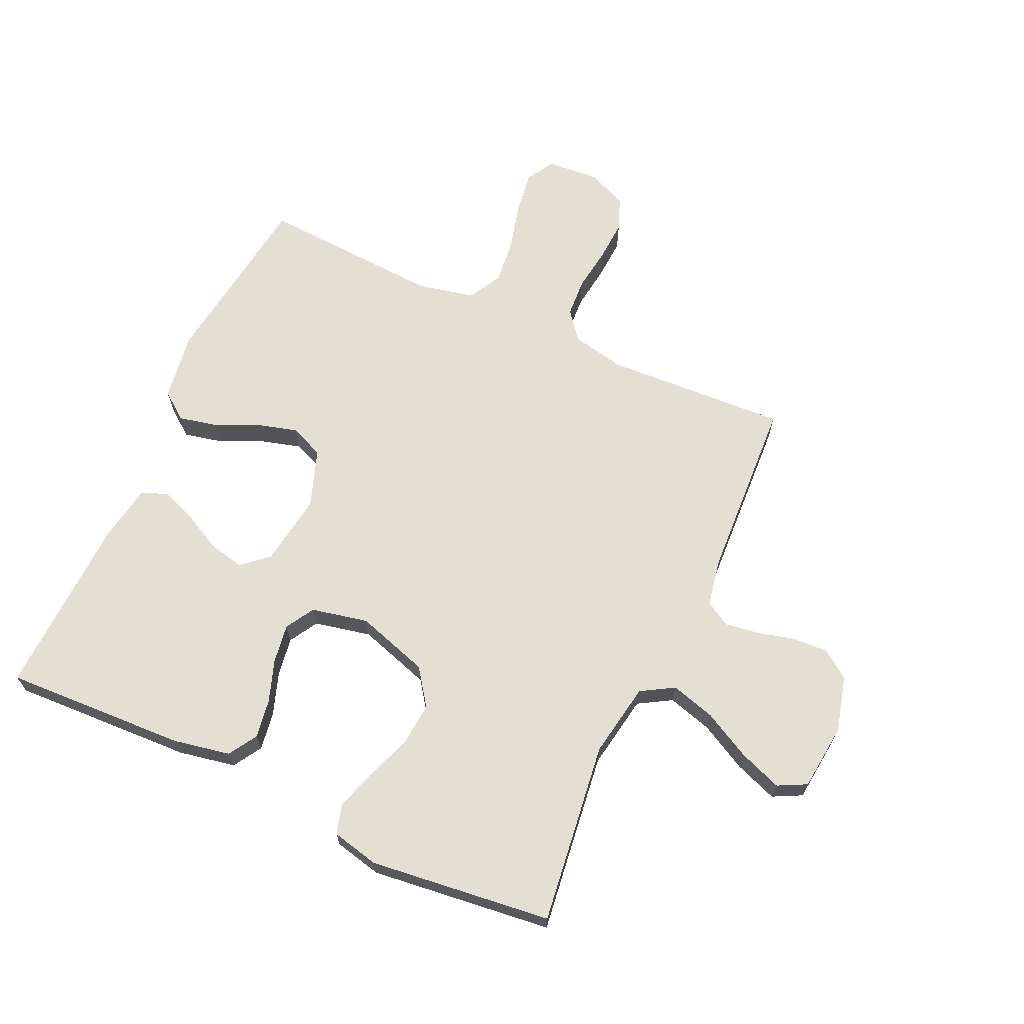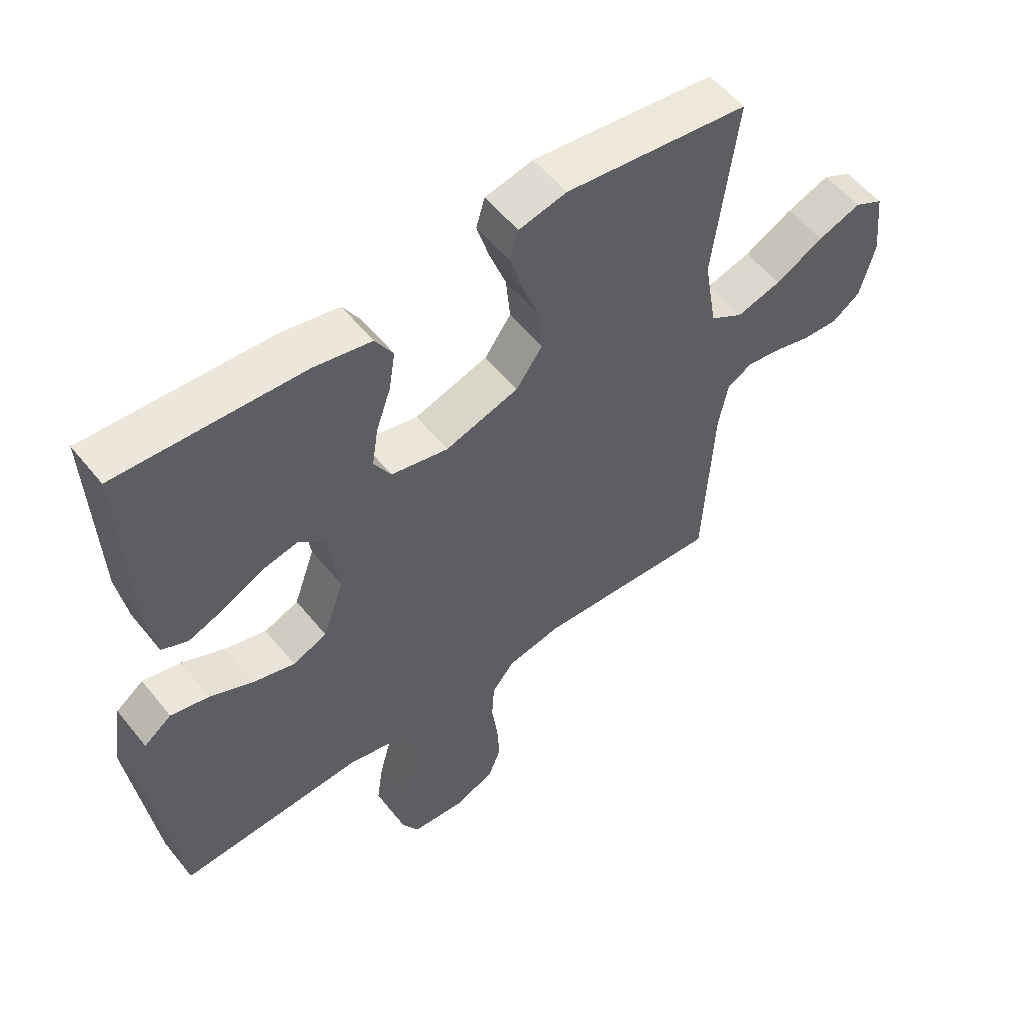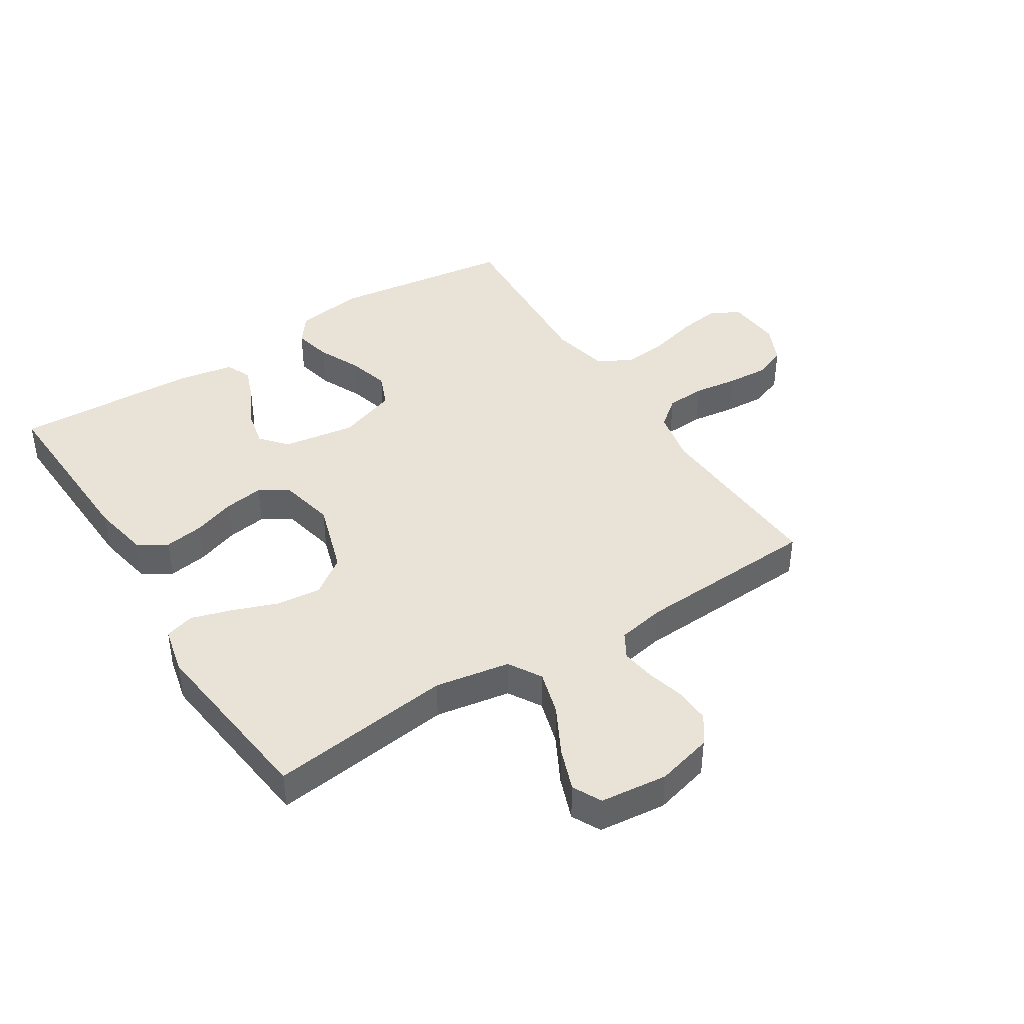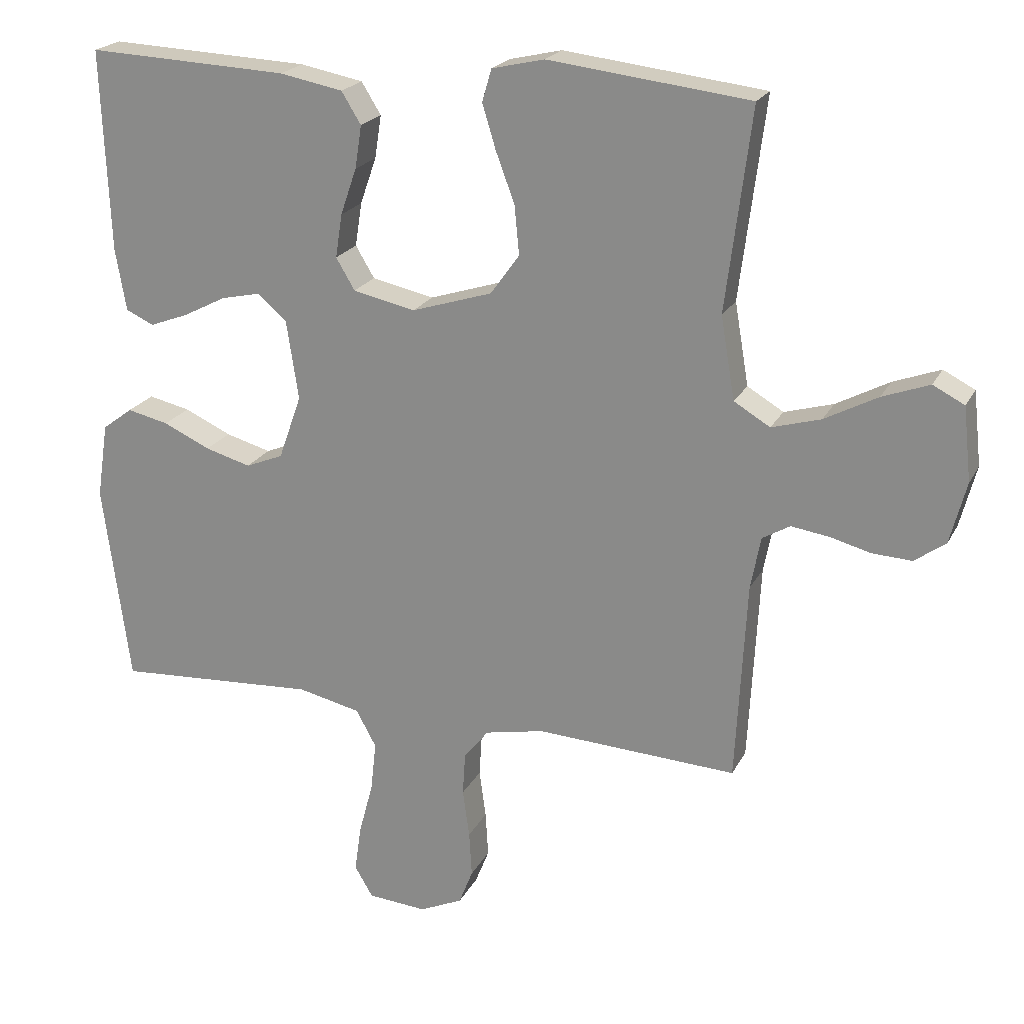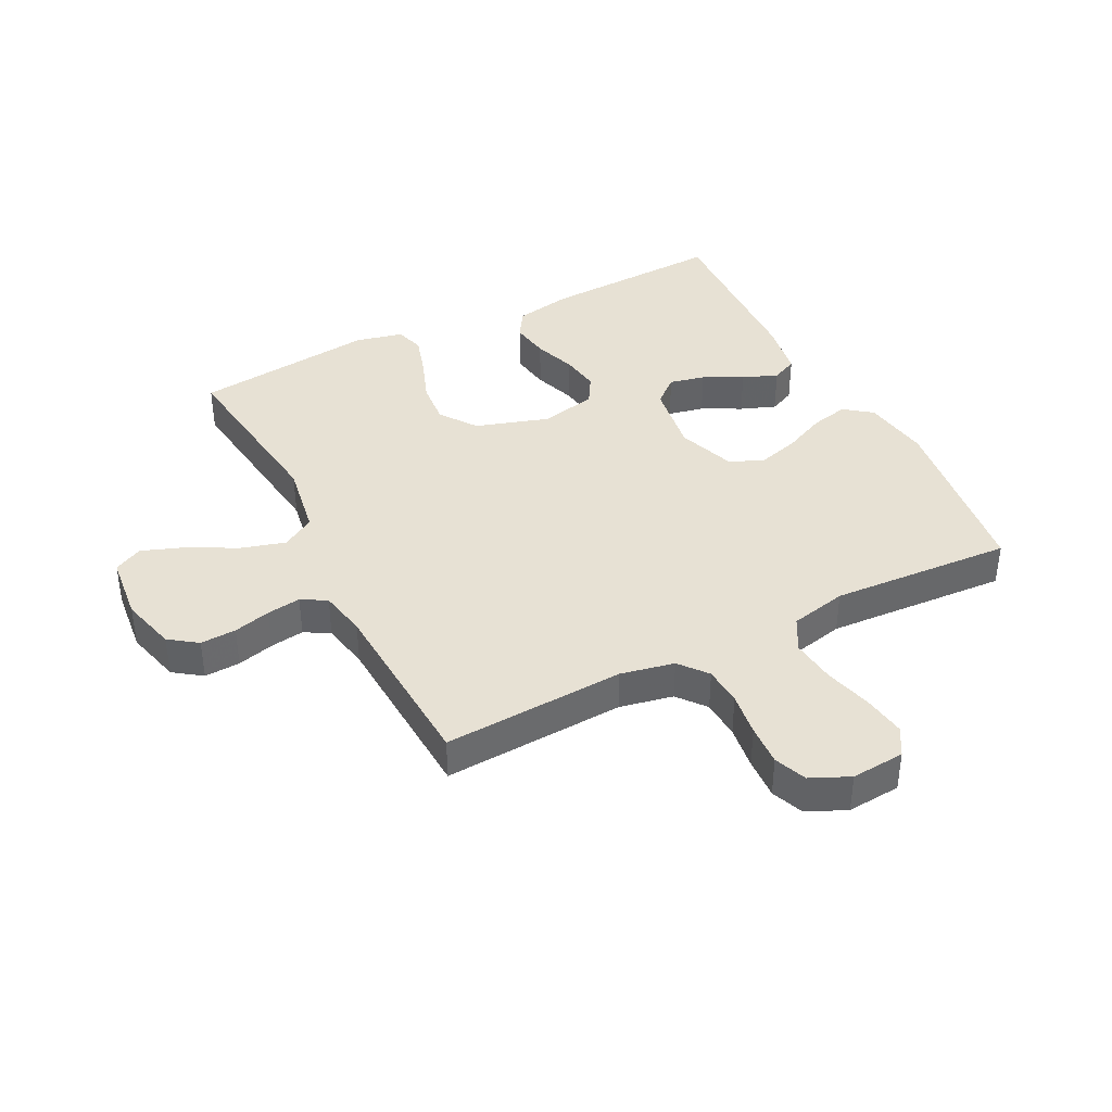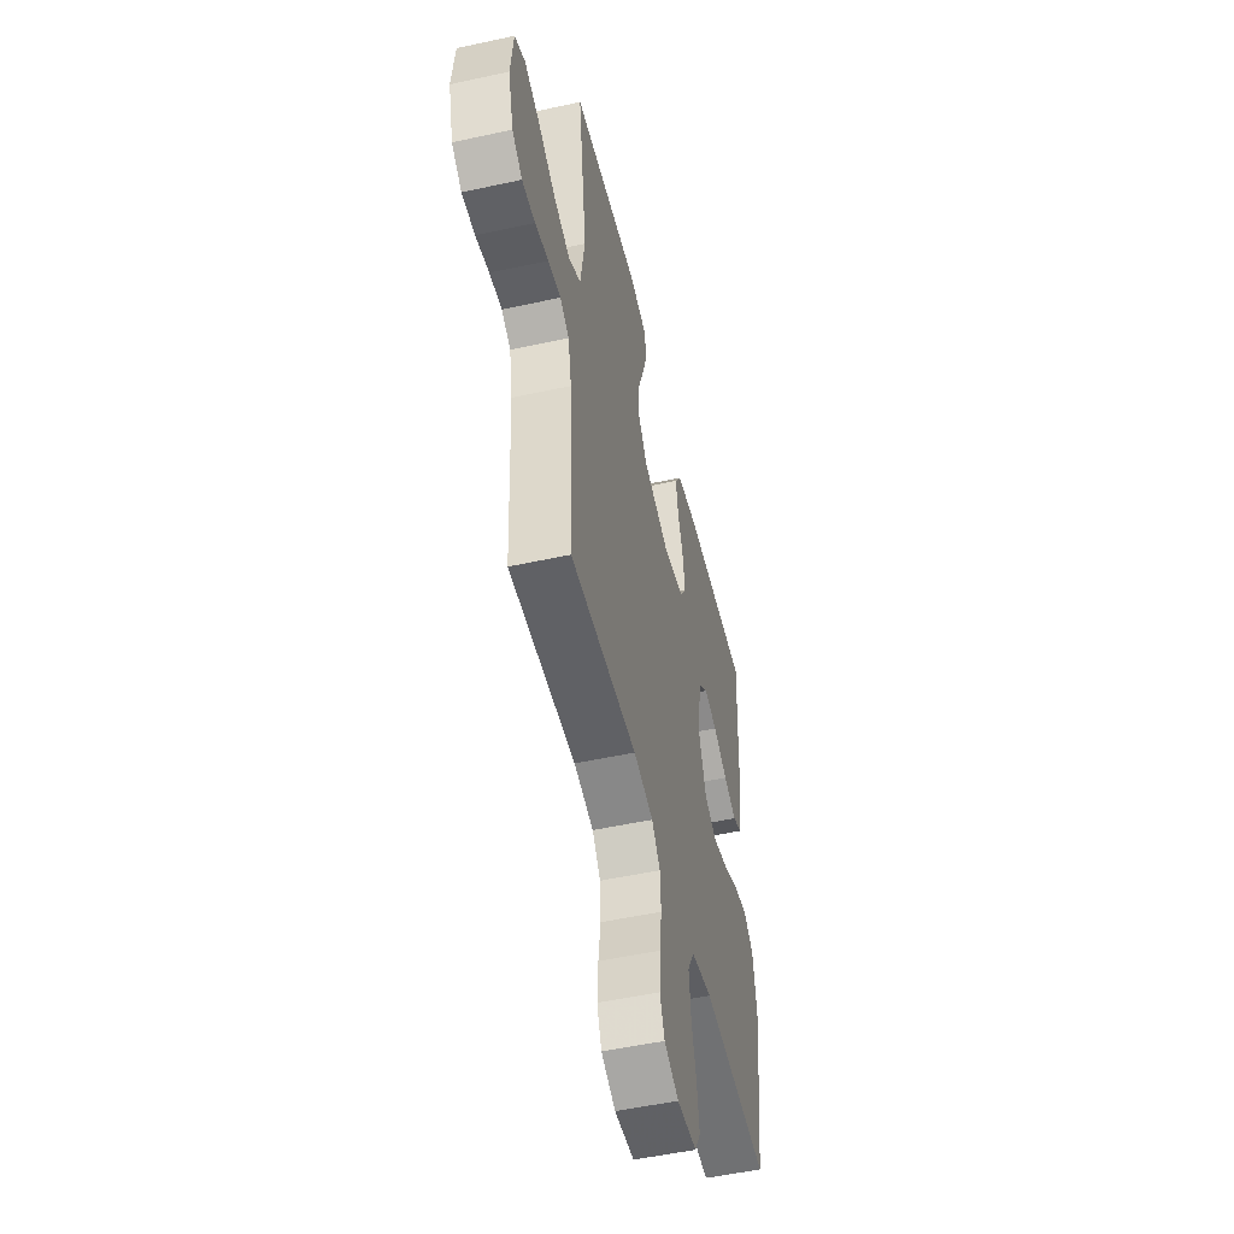
<metadata>
{"format":"obj","ext":"obj","renderer":"f3d","projection":"perspective","resolution":1024,"background":"white","views":[{"elev":66.9,"azim":24.6,"up":"+Y"},{"elev":54.6,"azim":-38.0,"up":"+Z"},{"elev":41.9,"azim":57.6,"up":"+Y"},{"elev":21.3,"azim":20.9,"up":"+Z"},{"elev":39.6,"azim":153.0,"up":"+Y"},{"elev":-51.9,"azim":103.3,"up":"+Z"}]}
</metadata>
<code>
v -0.5 0.07 -0.5
v -0.54 0.07 -0.2
v -0.523 0.07 -0.088
v -0.478 0.07 -0.054
v -0.416 0.07 -0.068
v -0.346 0.07 -0.1
v -0.278 0.07 -0.119
v -0.222 0.07 -0.096
v -0.188 0.07 0
v -0.206 0.07 0.119
v -0.249 0.07 0.156
v -0.308 0.07 0.143
v -0.372 0.07 0.11
v -0.43 0.07 0.088
v -0.472 0.07 0.107
v -0.488 0.07 0.2
v -0.5 0.07 0.5
v -0.2 0.07 0.487
v -0.106 0.07 0.469
v -0.077 0.07 0.422
v -0.087 0.07 0.358
v -0.111 0.07 0.289
v -0.121 0.07 0.224
v -0.093 0.07 0.177
v 0 0.07 0.157
v 0.12 0.07 0.195
v 0.163 0.07 0.255
v 0.156 0.07 0.328
v 0.128 0.07 0.403
v 0.108 0.07 0.469
v 0.122 0.07 0.517
v 0.2 0.07 0.535
v 0.5 0.07 0.5
v 0.462 0.07 0.2
v 0.483 0.07 0.077
v 0.537 0.07 0.045
v 0.61 0.07 0.066
v 0.689 0.07 0.108
v 0.759 0.07 0.134
v 0.806 0.07 0.11
v 0.818 0.07 0
v 0.794 0.07 -0.092
v 0.748 0.07 -0.125
v 0.689 0.07 -0.122
v 0.628 0.07 -0.106
v 0.572 0.07 -0.098
v 0.531 0.07 -0.122
v 0.516 0.07 -0.2
v 0.5 0.07 -0.5
v 0.2 0.07 -0.484
v 0.112 0.07 -0.502
v 0.075 0.07 -0.548
v 0.071 0.07 -0.612
v 0.081 0.07 -0.684
v 0.085 0.07 -0.752
v 0.064 0.07 -0.805
v 0 0.07 -0.834
v -0.088 0.07 -0.827
v -0.115 0.07 -0.781
v -0.105 0.07 -0.711
v -0.084 0.07 -0.632
v -0.076 0.07 -0.558
v -0.106 0.07 -0.503
v -0.2 0.07 -0.482
v -0.5 0 -0.5
v -0.54 0 -0.2
v -0.523 0 -0.088
v -0.478 0 -0.054
v -0.416 0 -0.068
v -0.346 0 -0.1
v -0.278 0 -0.119
v -0.222 0 -0.096
v -0.188 0 0
v -0.206 0 0.119
v -0.249 0 0.156
v -0.308 0 0.143
v -0.372 0 0.11
v -0.43 0 0.088
v -0.472 0 0.107
v -0.488 0 0.2
v -0.5 0 0.5
v -0.2 0 0.487
v -0.106 0 0.469
v -0.077 0 0.422
v -0.087 0 0.358
v -0.111 0 0.289
v -0.121 0 0.224
v -0.093 0 0.177
v 0 0 0.157
v 0.12 0 0.195
v 0.163 0 0.255
v 0.156 0 0.328
v 0.128 0 0.403
v 0.108 0 0.469
v 0.122 0 0.517
v 0.2 0 0.535
v 0.5 0 0.5
v 0.462 0 0.2
v 0.483 0 0.077
v 0.537 0 0.045
v 0.61 0 0.066
v 0.689 0 0.108
v 0.759 0 0.134
v 0.806 0 0.11
v 0.818 0 0
v 0.794 0 -0.092
v 0.748 0 -0.125
v 0.689 0 -0.122
v 0.628 0 -0.106
v 0.572 0 -0.098
v 0.531 0 -0.122
v 0.516 0 -0.2
v 0.5 0 -0.5
v 0.2 0 -0.484
v 0.112 0 -0.502
v 0.075 0 -0.548
v 0.071 0 -0.612
v 0.081 0 -0.684
v 0.085 0 -0.752
v 0.064 0 -0.805
v 0 0 -0.834
v -0.088 0 -0.827
v -0.115 0 -0.781
v -0.105 0 -0.711
v -0.084 0 -0.632
v -0.076 0 -0.558
v -0.106 0 -0.503
v -0.2 0 -0.482
f 59 60 61
f 58 59 61
f 57 58 61
f 56 57 61
f 55 56 61
f 54 55 61
f 53 54 61
f 52 53 61 62
f 51 52 62 63
f 48 49 50
f 51 63 64
f 50 51 64
f 48 50 64
f 47 48 64
f 43 44 45
f 42 43 45
f 41 42 45
f 40 41 45
f 39 40 45
f 38 39 45
f 37 38 45
f 36 37 45 46
f 64 1 2
f 47 64 2
f 46 47 2
f 36 46 2
f 35 36 2
f 32 33 34
f 31 32 34
f 30 31 34
f 29 30 34
f 28 29 34
f 20 21 22
f 19 20 22
f 18 19 22
f 17 18 22
f 16 17 22
f 15 16 22
f 14 15 22
f 13 14 22
f 12 13 22
f 11 12 22 23
f 10 11 23 24
f 4 5 6
f 3 4 6
f 2 3 6
f 2 6 7
f 35 2 7
f 27 28 34 35
f 26 27 35
f 25 26 35
f 9 10 24 25
f 8 9 25 35
f 7 8 35
f 125 124 123
f 125 123 122
f 125 122 121
f 125 121 120
f 125 120 119
f 125 119 118
f 125 118 117
f 126 125 117 116
f 127 126 116 115
f 114 113 112
f 128 127 115
f 128 115 114
f 128 114 112
f 128 112 111
f 109 108 107
f 109 107 106
f 109 106 105
f 109 105 104
f 109 104 103
f 109 103 102
f 109 102 101
f 110 109 101 100
f 66 65 128
f 66 128 111
f 66 111 110
f 66 110 100
f 66 100 99
f 98 97 96
f 98 96 95
f 98 95 94
f 98 94 93
f 98 93 92
f 86 85 84
f 86 84 83
f 86 83 82
f 86 82 81
f 86 81 80
f 86 80 79
f 86 79 78
f 86 78 77
f 86 77 76
f 87 86 76 75
f 88 87 75 74
f 70 69 68
f 70 68 67
f 70 67 66
f 71 70 66
f 71 66 99
f 99 98 92 91
f 99 91 90
f 99 90 89
f 89 88 74 73
f 99 89 73 72
f 99 72 71
f 1 65 66 2
f 2 66 67 3
f 3 67 68 4
f 4 68 69 5
f 5 69 70 6
f 6 70 71 7
f 7 71 72 8
f 8 72 73 9
f 9 73 74 10
f 10 74 75 11
f 11 75 76 12
f 12 76 77 13
f 13 77 78 14
f 14 78 79 15
f 15 79 80 16
f 16 80 81 17
f 17 81 82 18
f 18 82 83 19
f 19 83 84 20
f 20 84 85 21
f 21 85 86 22
f 22 86 87 23
f 23 87 88 24
f 24 88 89 25
f 25 89 90 26
f 26 90 91 27
f 27 91 92 28
f 28 92 93 29
f 29 93 94 30
f 30 94 95 31
f 31 95 96 32
f 32 96 97 33
f 33 97 98 34
f 34 98 99 35
f 35 99 100 36
f 36 100 101 37
f 37 101 102 38
f 38 102 103 39
f 39 103 104 40
f 40 104 105 41
f 41 105 106 42
f 42 106 107 43
f 43 107 108 44
f 44 108 109 45
f 45 109 110 46
f 46 110 111 47
f 47 111 112 48
f 48 112 113 49
f 49 113 114 50
f 50 114 115 51
f 51 115 116 52
f 52 116 117 53
f 53 117 118 54
f 54 118 119 55
f 55 119 120 56
f 56 120 121 57
f 57 121 122 58
f 58 122 123 59
f 59 123 124 60
f 60 124 125 61
f 61 125 126 62
f 62 126 127 63
f 63 127 128 64
f 64 128 65 1

</code>
